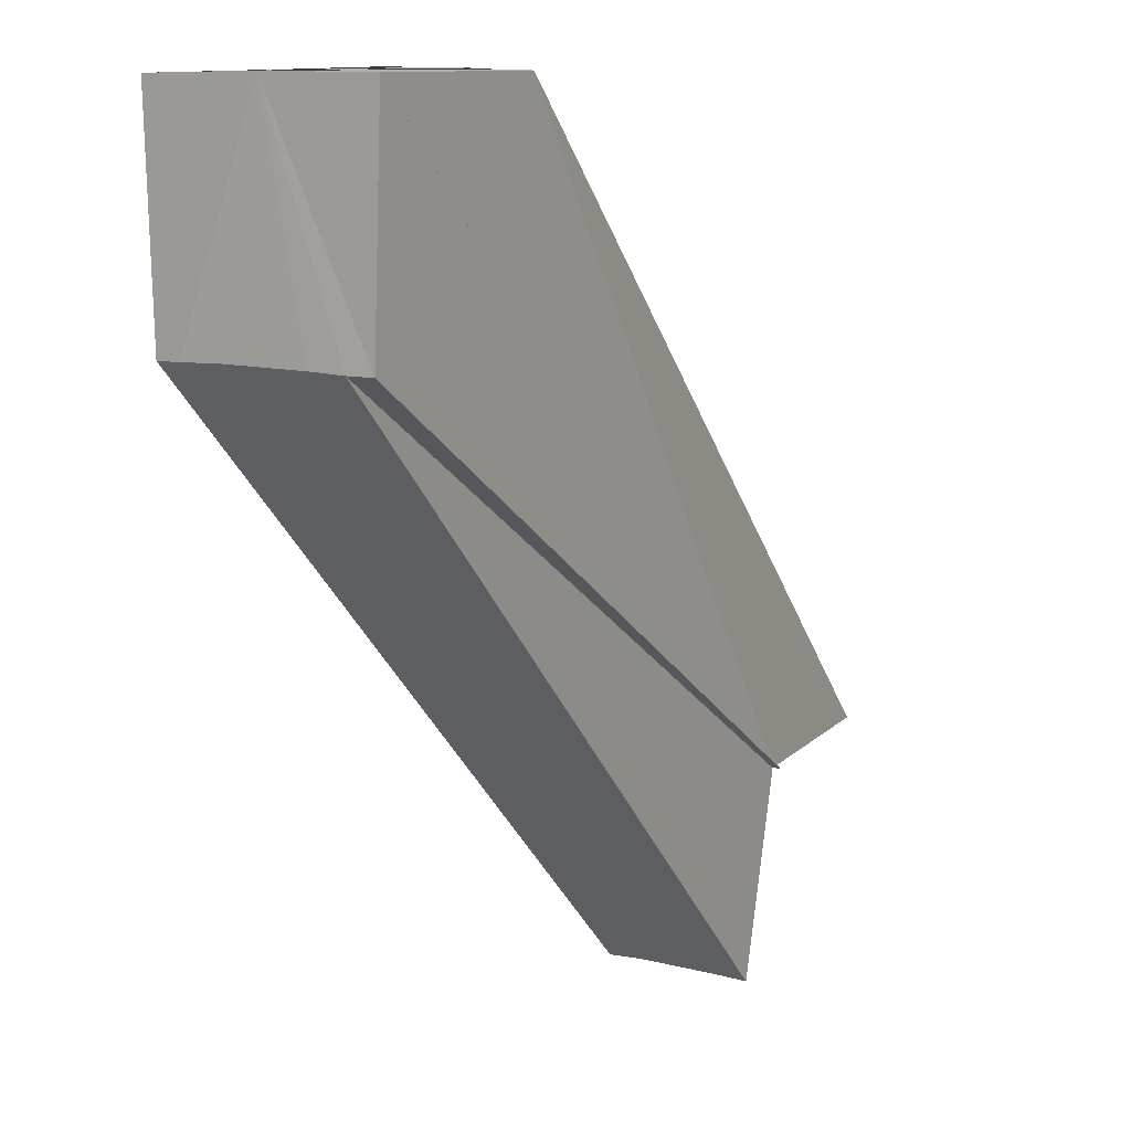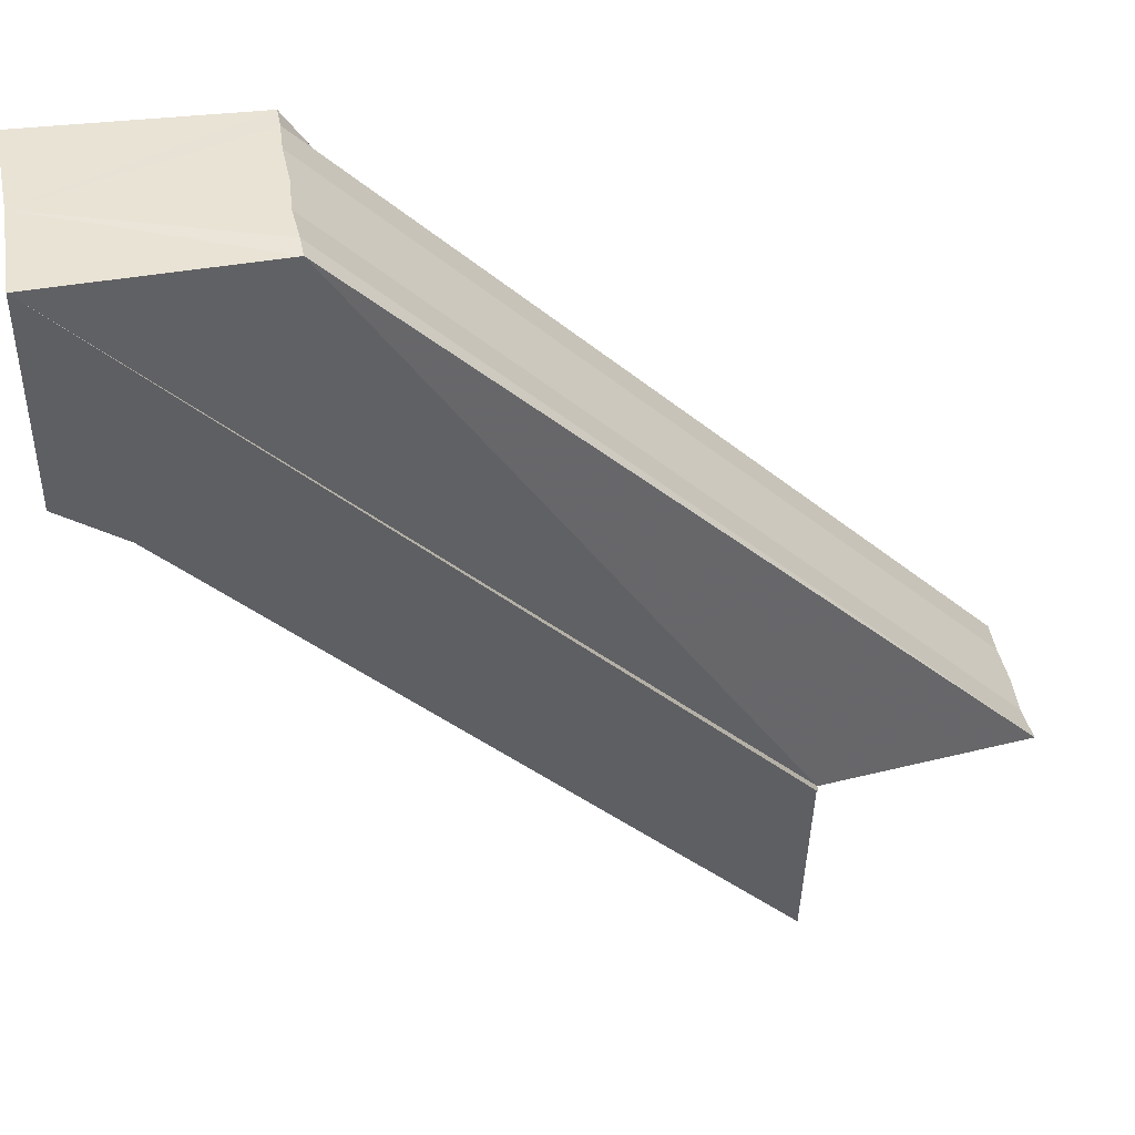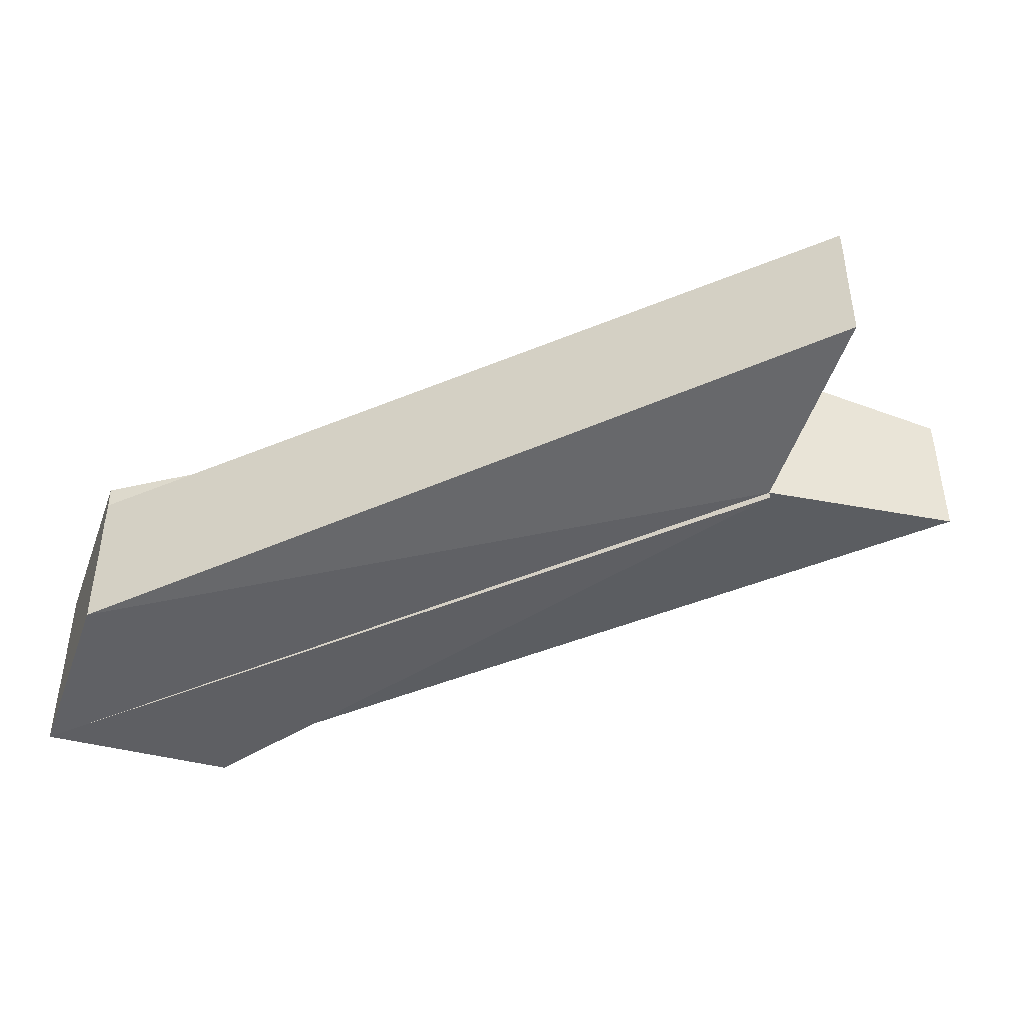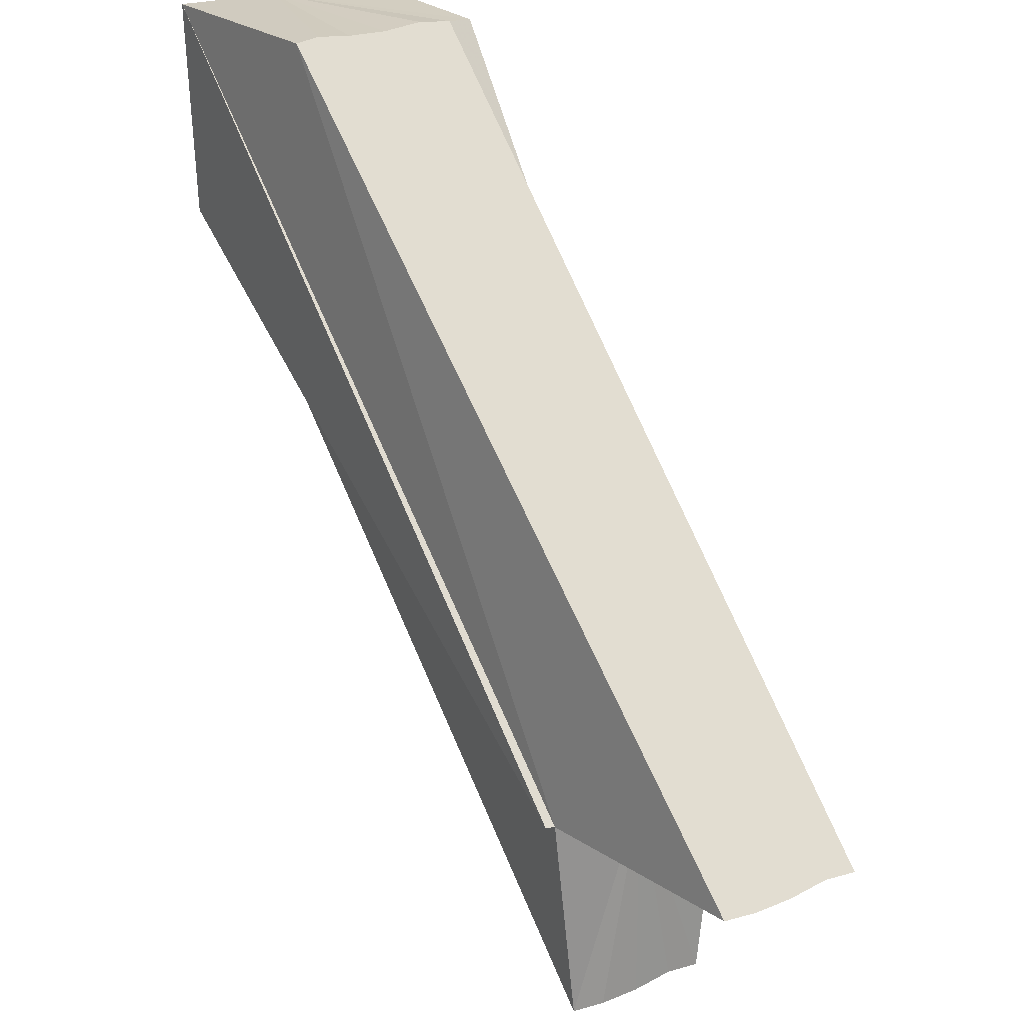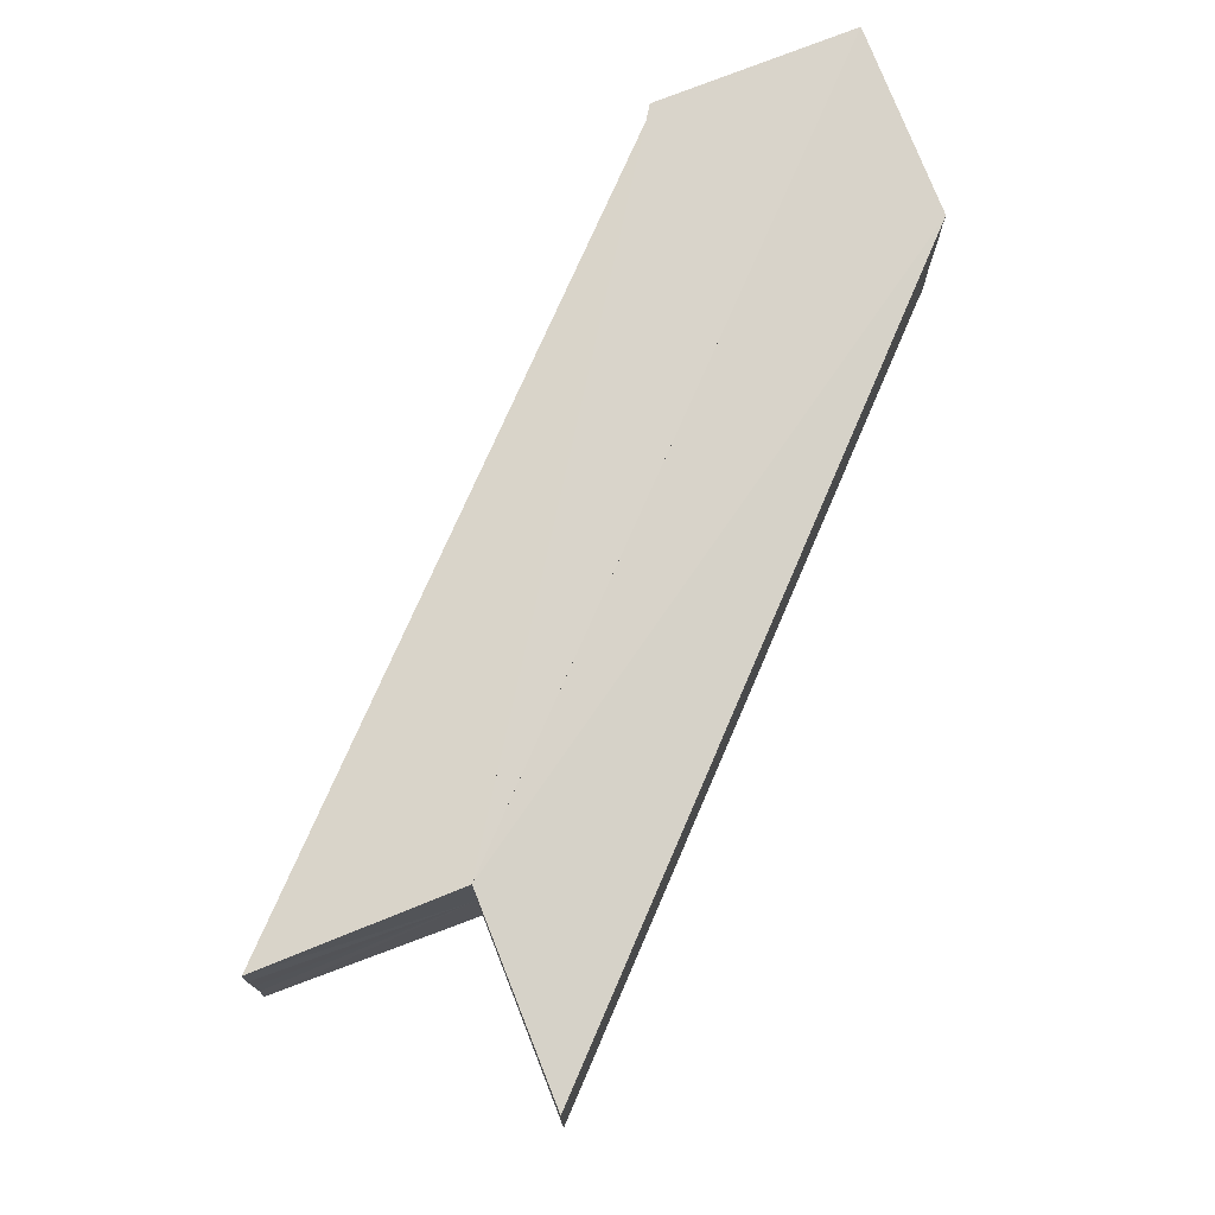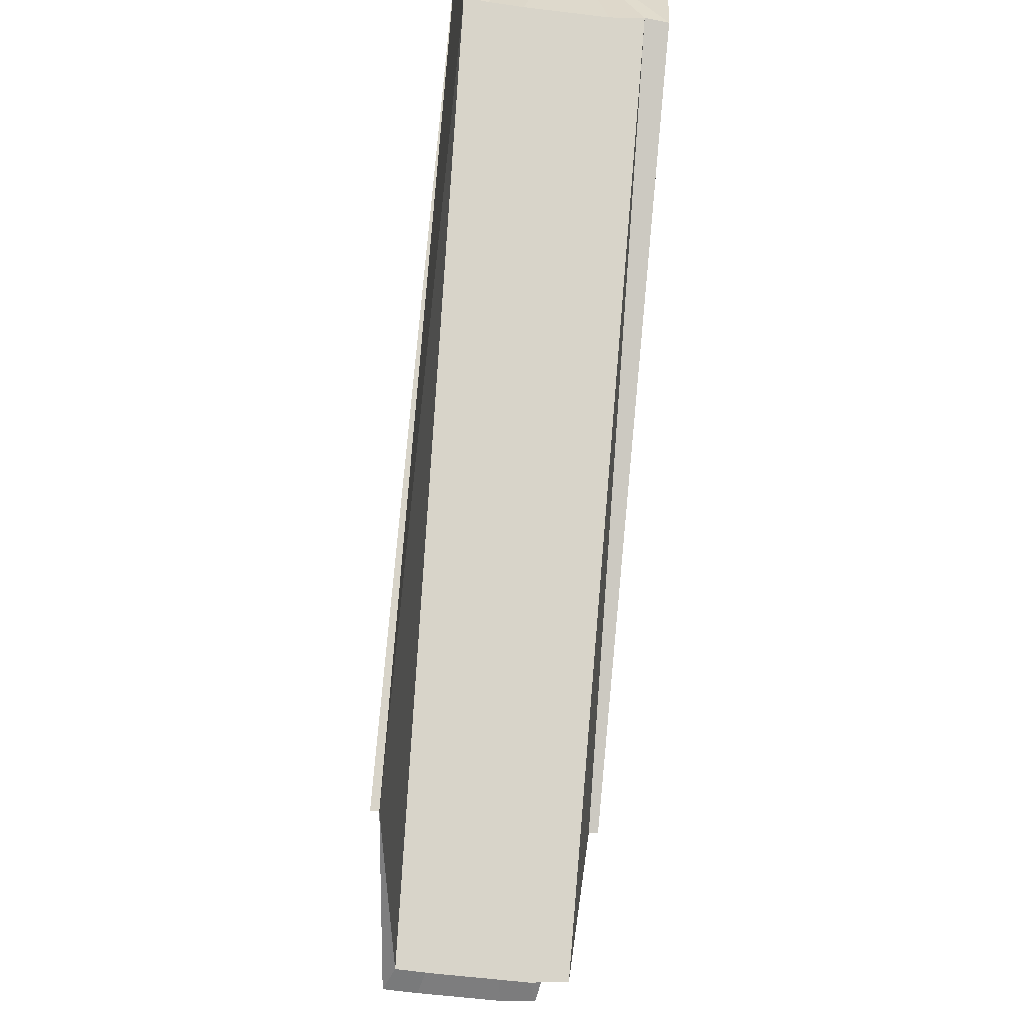
<metadata>
{"format":"obj","ext":"obj","renderer":"f3d","projection":"perspective","resolution":1024,"background":"white","views":[{"elev":10.6,"azim":121.1,"up":"+Y"},{"elev":42.3,"azim":169.6,"up":"+Y"},{"elev":-45.0,"azim":-109.0,"up":"+Z"},{"elev":23.1,"azim":-124.8,"up":"+Y"},{"elev":75.2,"azim":-21.3,"up":"+Z"},{"elev":-58.8,"azim":83.0,"up":"+Y"}]}
</metadata>
<code>
o 4540
v 2162 1868 10.15
v 2162 1868 10.15
v 2162 1868 10.15
v 2162 1868 10.15
v 2162 1868 10.15
v 2162 1868 10.15
v 2162 1868 10.15
v 2162 1868 10.15
v 2162 1868 10.15
v 2162 1868 10.15
v 2162 1868 10.15
v 2162 1868 10.15
v 2162 1868 10.15
v 2162 1868 10.15
v 2162 1868 10.15
v 2162 1868 10.15
v 2162 1868 10.15
v 2162 1868 10.15
v 2162 1868 10.15
v 2162 1868 10.15
v 2162 1868 10.15
v 2162 1868 10.15
v 2162 1868 10.15
v 2162 1868 10.15
v 2162 1868 10.15
v 2162 1868 10.15
v 2162 1868 10.15
v 2162 1868 10.15
v 2162 1868 10.15
v 2162 1868 10.15
v 2162 1868 10.15
v 2162 1868 10.15
v 2162 1868 10.15
v 2162 1868 10.15
v 2162 1868 10.15
v 2162 1868 10.15
v 2162 1868 10.15
v 2162 1868 10.15
v 2162 1868 10.15
v 2162 1868 10.15
v 2162 1868 10.15
v 2162 1868 10.15
v 2162 1868 10.15
v 2162 1868 10.15
v 2162 1868 10.15
v 2162 1868 10.15
v 2162 1868 10.15
v 2162 1868 10.15
v 2162 1868 10.15
v 2162 1868 10.15
v 2162 1868 10.15
v 2162 1868 10.15
v 2162 1868 10.15
v 2162 1868 10.15
v 2162 1868 10.15
v 2162 1868 10.15
v 2162 1868 10.15
v 2162 1868 10.15
v 2162 1868 10.15
v 2162 1868 10.15
v 2162 1868 10.15
v 2162 1868 10.15
v 2162 1868 10.15
v 2162 1868 10.15
v 2162 1868 10.15
v 2162 1868 10.15
v 2162 1868 10.15
v 2162 1868 10.15
v 2162 1868 10.15
v 2162 1868 10.15
v 2162 1868 10.15
v 2162 1868 10.15
v 2162 1868 10.15
v 2162 1868 10.15
v 2162 1868 10.15
v 2162 1868 10.15
v 2162 1868 10.15
v 2162 1868 10.15
v 2162 1868 10.15
v 2162 1868 10.15
v 2162 1868 10.15
v 2162 1868 10.15
v 2162 1868 10.15
v 2162 1868 10.15
v 2162 1868 10.15
v 2162 1868 10.15
f 1 2 3
f 4 2 5
f 6 1 4
f 5 7 8
f 2 7 9
f 10 2 1
f 10 7 2
f 10 11 7
f 7 12 13
f 14 13 15
f 14 16 17
f 18 19 12
f 18 20 21
f 22 21 16
f 23 20 24
f 25 26 24
f 27 23 28
f 29 30 28
f 31 20 32
f 33 34 32
f 31 35 36
f 37 22 38
f 39 40 37
f 40 22 41
f 42 43 39
f 43 40 44
f 10 22 40
f 10 40 43
f 10 45 22
f 46 47 42
f 48 47 46
f 47 43 49
f 10 43 47
f 10 47 50
f 10 50 51
f 51 52 53
f 54 19 53
f 55 54 56
f 57 58 56
f 59 19 60
f 61 62 60
f 59 63 64
f 10 65 25
f 10 66 65
f 10 1 66
f 66 1 67
f 68 66 69
f 69 66 6
f 70 71 72
f 70 73 74
f 75 76 77
f 75 77 13
f 75 78 76
f 75 79 78
f 80 81 79
f 80 82 83
f 75 83 84
f 75 84 85
f 75 85 86
f 75 86 16

</code>
